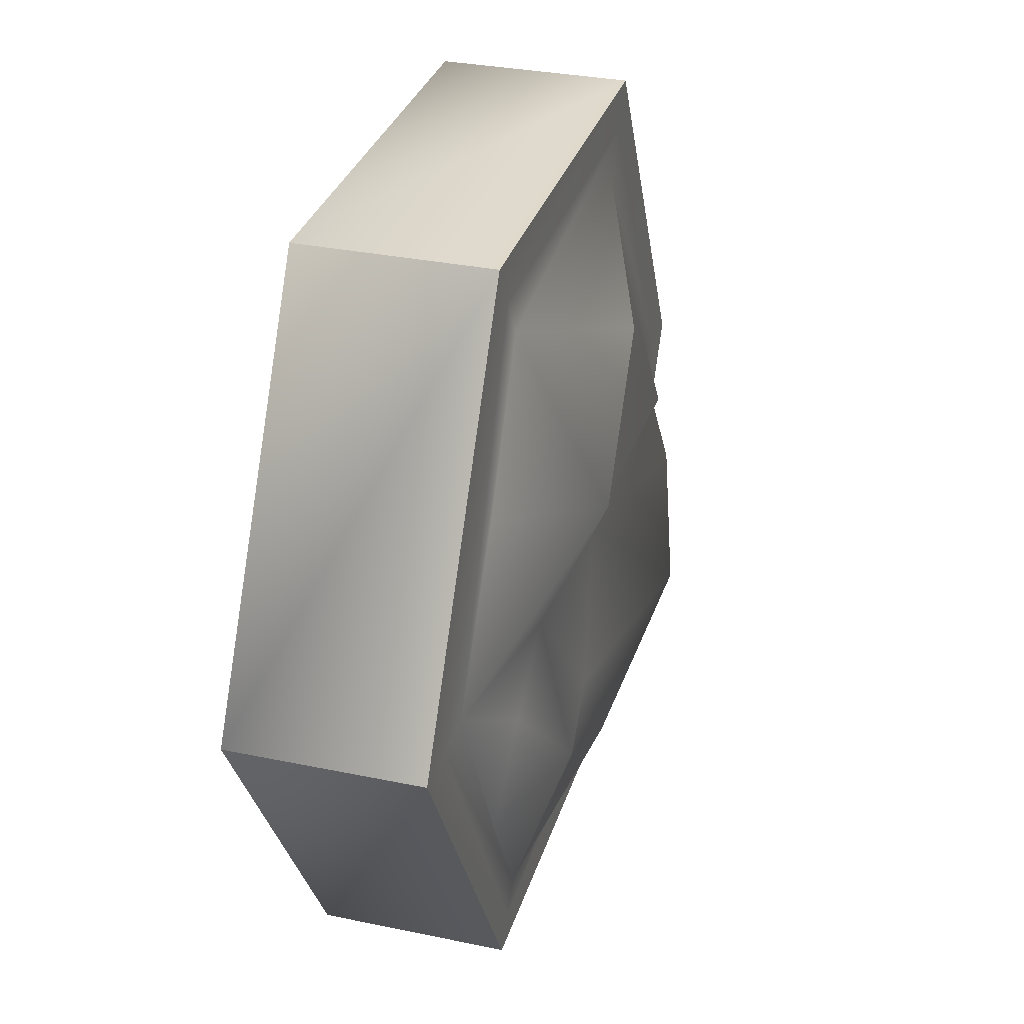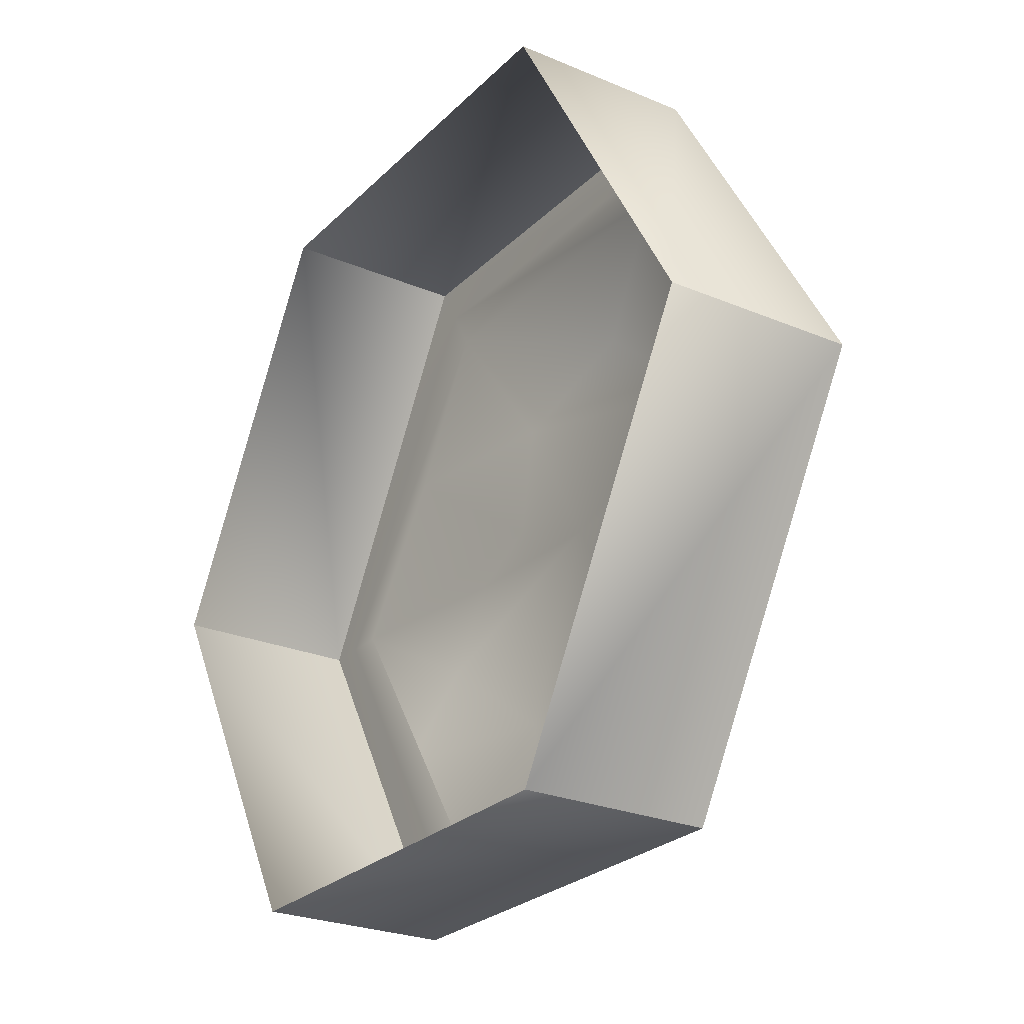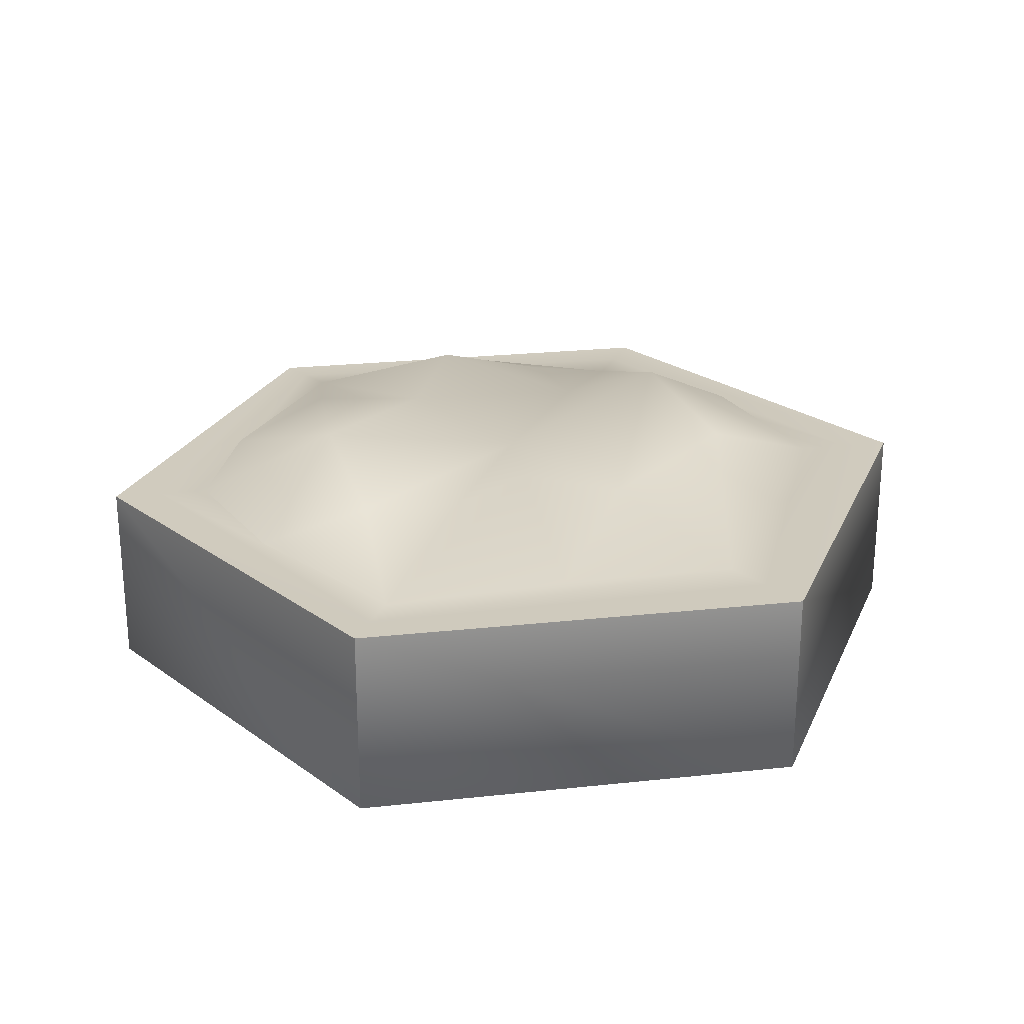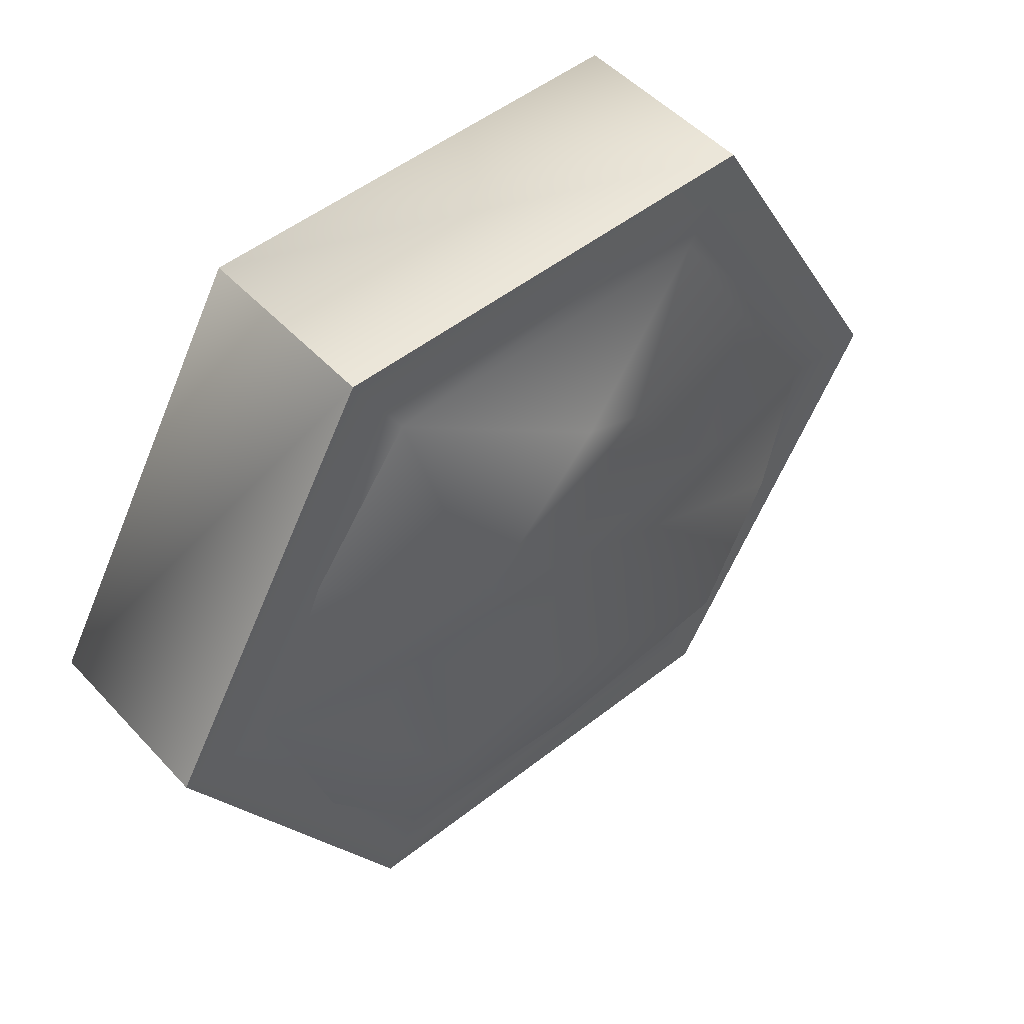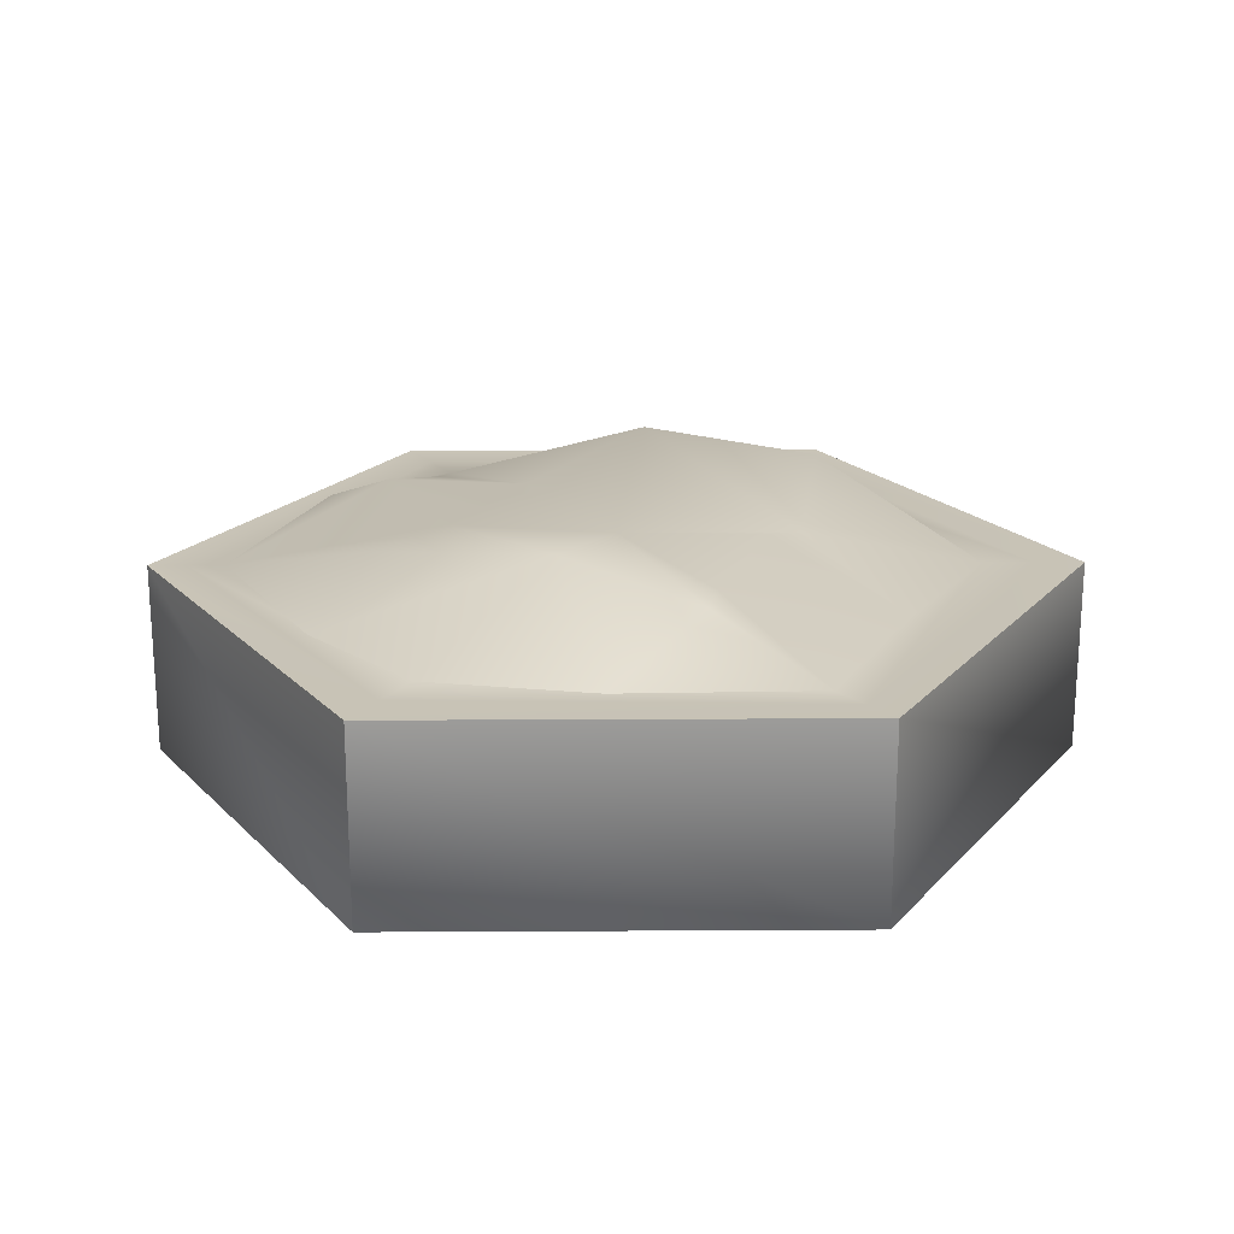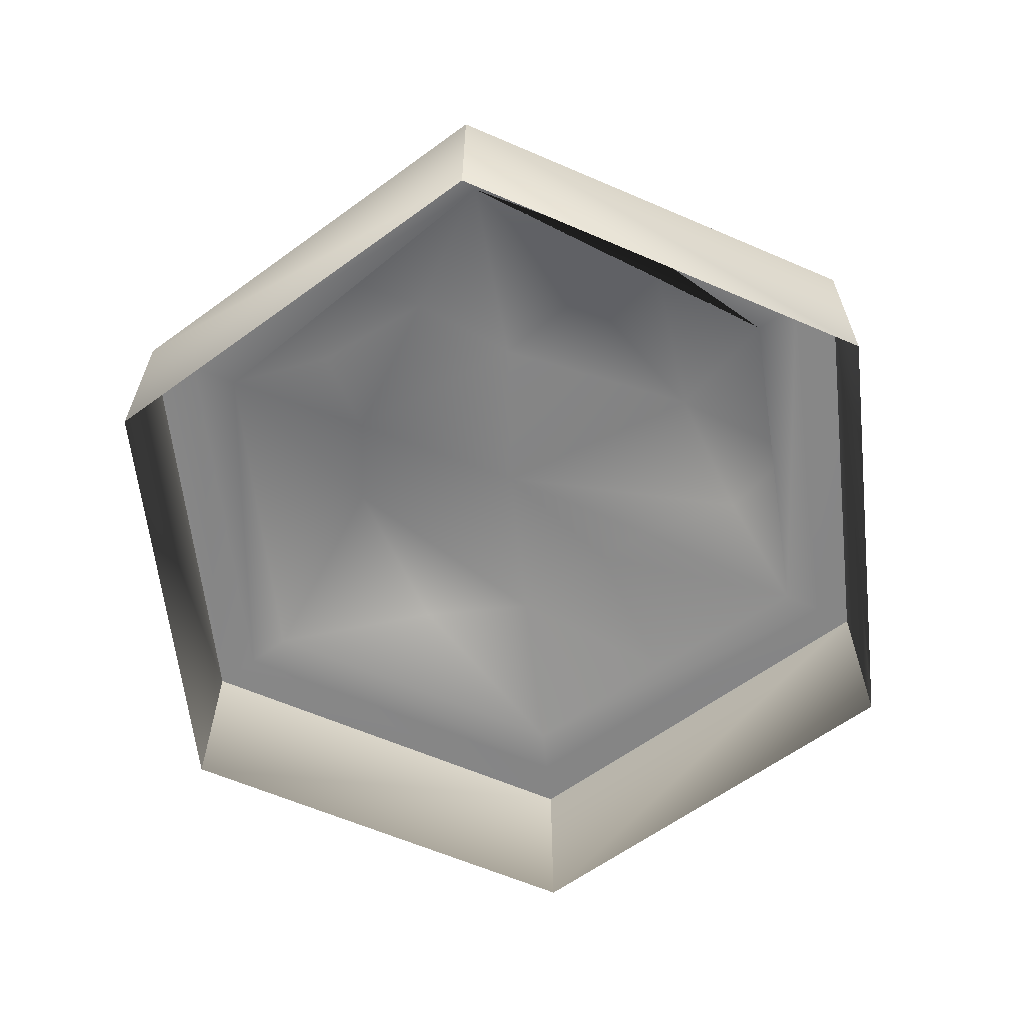
<metadata>
{"format":"obj","ext":"obj","renderer":"f3d","projection":"perspective","resolution":1024,"background":"white","views":[{"elev":32.2,"azim":106.2,"up":"+Z"},{"elev":-25.8,"azim":56.2,"up":"+Z"},{"elev":23.9,"azim":-70.3,"up":"+Y"},{"elev":50.1,"azim":139.1,"up":"+Z"},{"elev":20.1,"azim":-120.6,"up":"+Y"},{"elev":-62.4,"azim":156.4,"up":"+Y"}]}
</metadata>
<code>
o hill01_Cylinder.003
v 1 -0.5 -1.732
v 2 -0.5 0
v 1 -0.5 1.732
v -1 -0.5 1.732
v -2 -0.5 -0
v -1 -0.5 -1.732
v 0.8311 0.3539 -1.448
v -1 0.3511 1.732
v -0.7801 0.3511 -1.351
v -1.621 0.3309 -0.01718
v 1.56 0.3511 0
v -0 0.3511 1.732
v 1 0.3511 1.732
v -0.7801 0.3511 1.351
v 1 0.3511 -1.732
v 2 0.3511 0
v -2 0.3511 -0
v -1 0.3511 -1.732
v 0.7801 0.3511 1.351
v 0.007602 0.4888 -0.000113
v -0.709 0.7157 -0.688
v 0.6648 0.719 0.5358
v -0.3844 0.4877 0.6879
v -0.79 0.4735 0.002292
v -1.17 0.3511 0.6756
v -0.6804 0.6269 0.3044
v 0.3072 0.5461 -0.6478
v 0.8498 0.4806 0.02425
v 0.8154 0.6202 -0.6717
v 0.06889 0.5738 -1.093
v -0.124 0.3511 -1.489
v -1.256 0.3511 -0.7953
v -1.181 0.5722 -0.2966
v 0.05373 0.6661 1.054
v 1.275 0.3962 0.7798
v 1.169 0.4741 -0.2572
v 1.331 0.4166 -0.725
v 0.8901 0.3511 1.542
v 0.9155 0.3525 -1.59
v -0.8901 0.3511 -1.542
v -0.8901 0.3511 1.542
v -1.811 0.341 -0.008589
v 1.78 0.3511 0
v 1 -0.5 -1.732
v 1 0.3511 -1.732
v 1 0.3511 -1.732
v -1 -0.5 -1.732
v -1 0.3511 -1.732
v -1 0.3511 -1.732
v -1 0.3511 1.732
v -1 0.3511 1.732
v -1 -0.5 1.732
v 1 0.3511 1.732
v 1 0.3511 1.732
v 2 0.3511 0
v 2 0.3511 0
v 2 -0.5 0
v 1 -0.5 1.732
v -2 0.3511 -0
v -2 0.3511 -0
v -2 -0.5 -0
f 6 48 45 1
f 3 53 12 50 52
f 4 51 59 61
f 5 60 49 47
f 44 46 55 57
f 2 56 54 58
f 28 29 27
f 10 32 9 40 42
f 11 35 19 38 43
f 9 31 7 39 40
f 7 37 11 43 39
f 19 14 41 38
f 27 30 21
f 14 25 10 42 41
f 19 35 22
f 23 26 25
f 14 34 23
f 10 24 33
f 21 9 32
f 21 30 31 9
f 22 11 28
f 22 34 19
f 24 26 20
f 26 24 10
f 26 23 20
f 27 29 7
f 28 11 36
f 30 27 7
f 31 30 7
f 37 36 11
f 33 32 10
f 33 24 20
f 19 34 14
f 23 34 22
f 22 35 11
f 29 28 36
f 29 36 37
f 7 29 37
f 20 22 28
f 20 28 27
f 20 27 21
f 33 21 32
f 14 23 25
f 20 23 22
f 21 33 20
f 25 26 10
f 40 39 15 18
f 41 42 17 8
f 39 43 16 15
f 42 40 18 17
f 38 41 8 13
f 43 38 13 16

</code>
